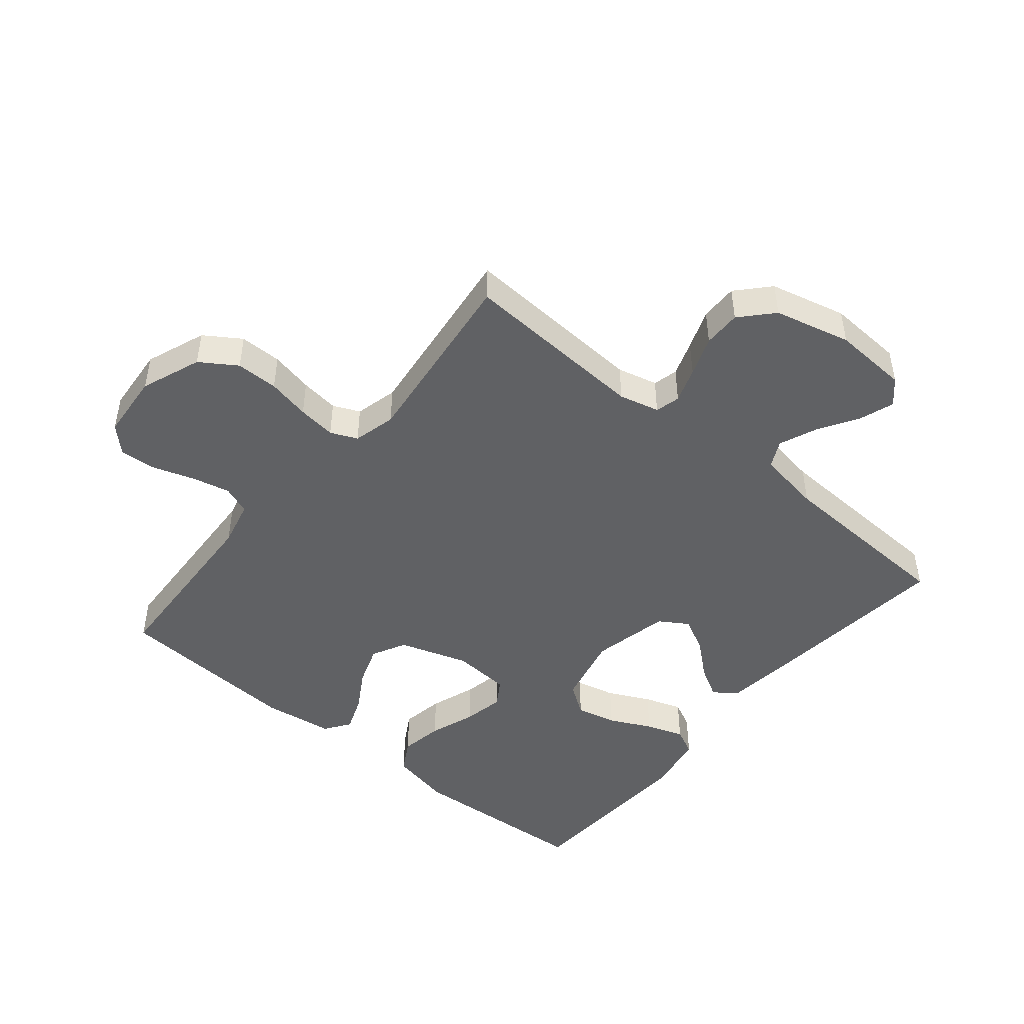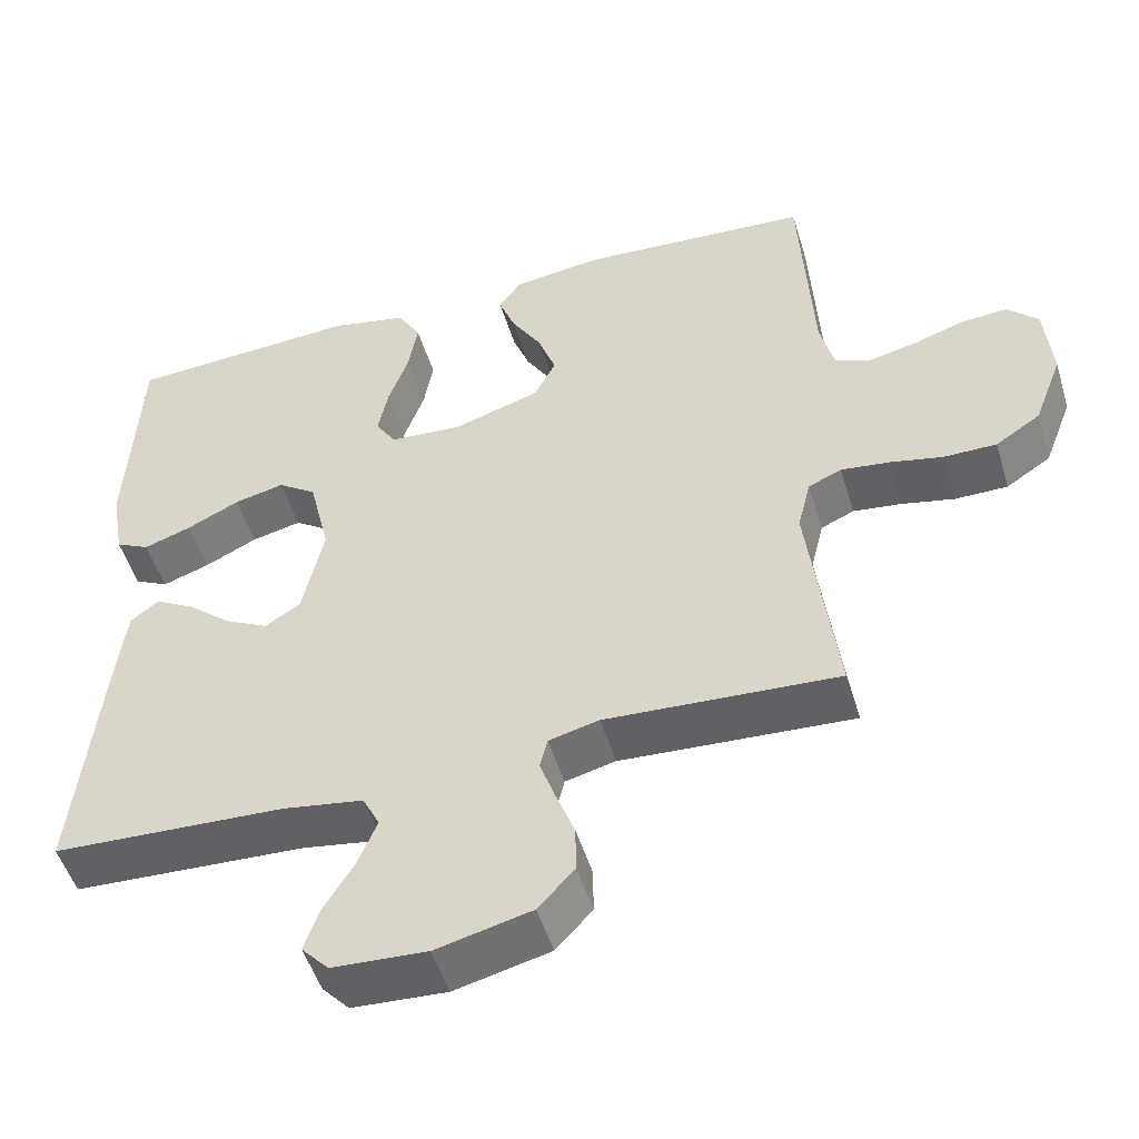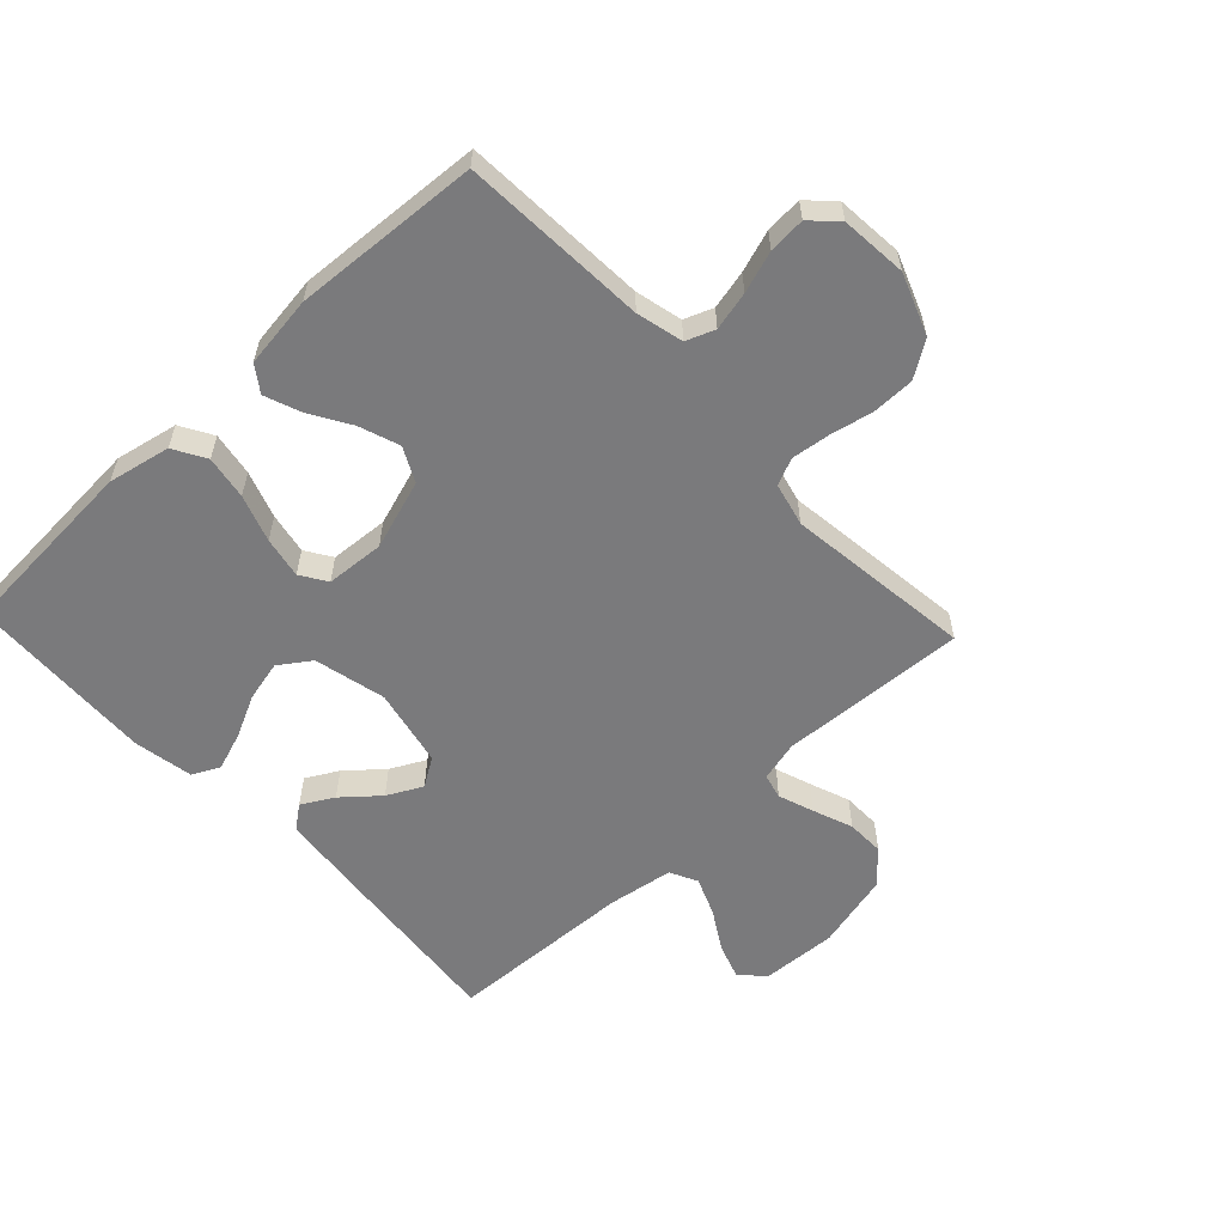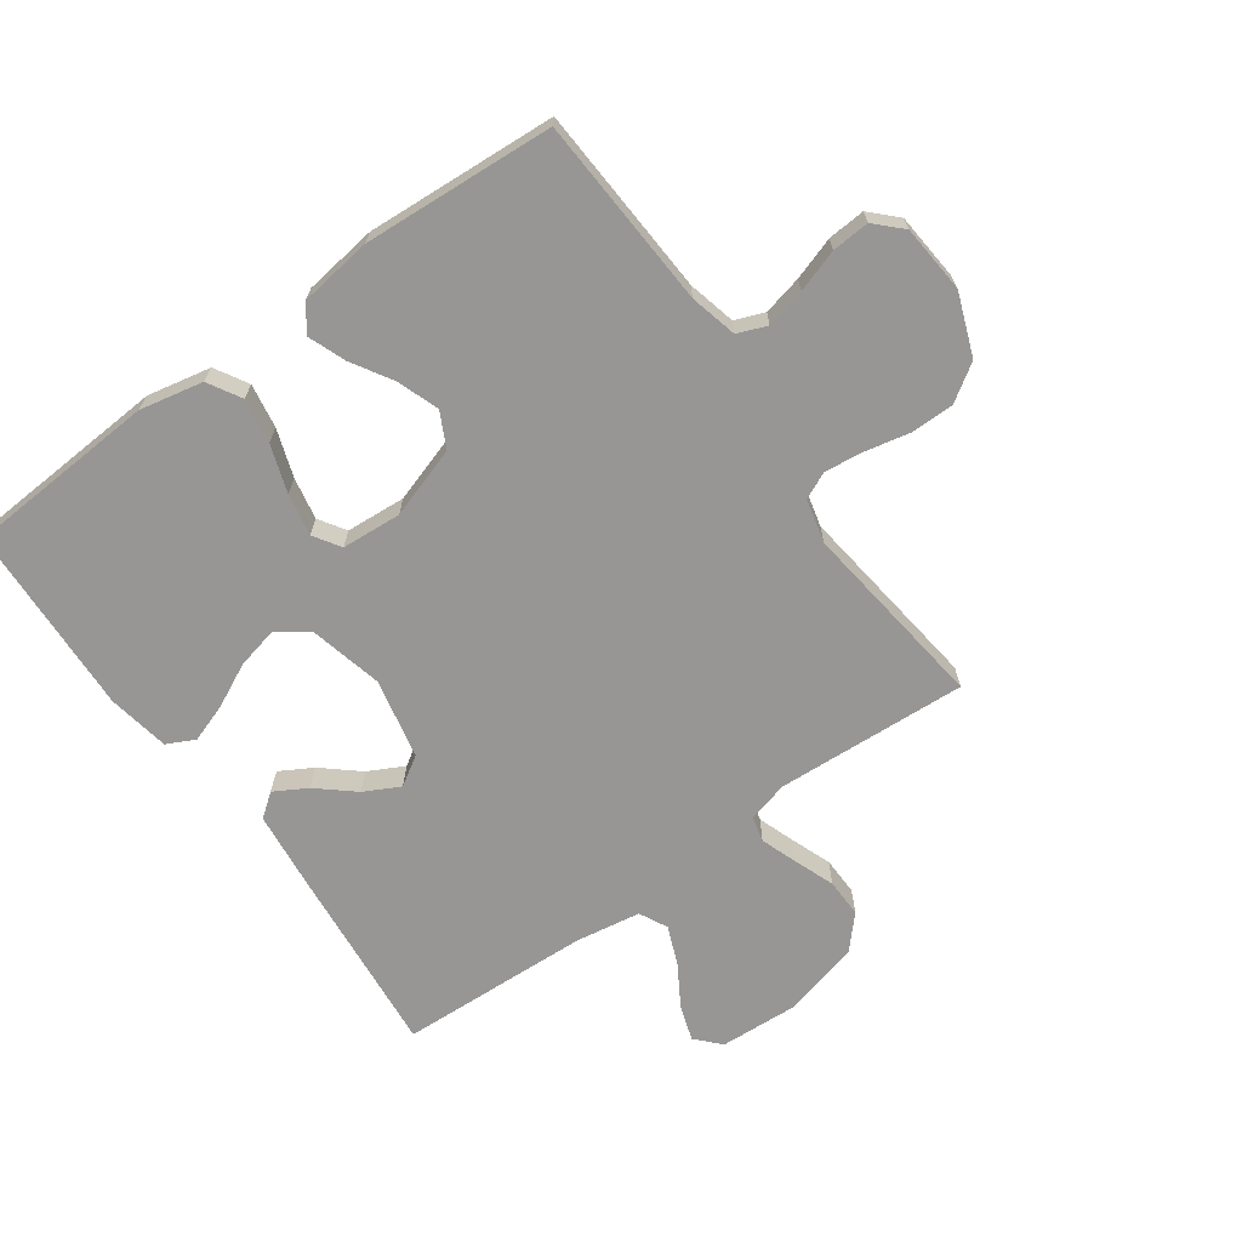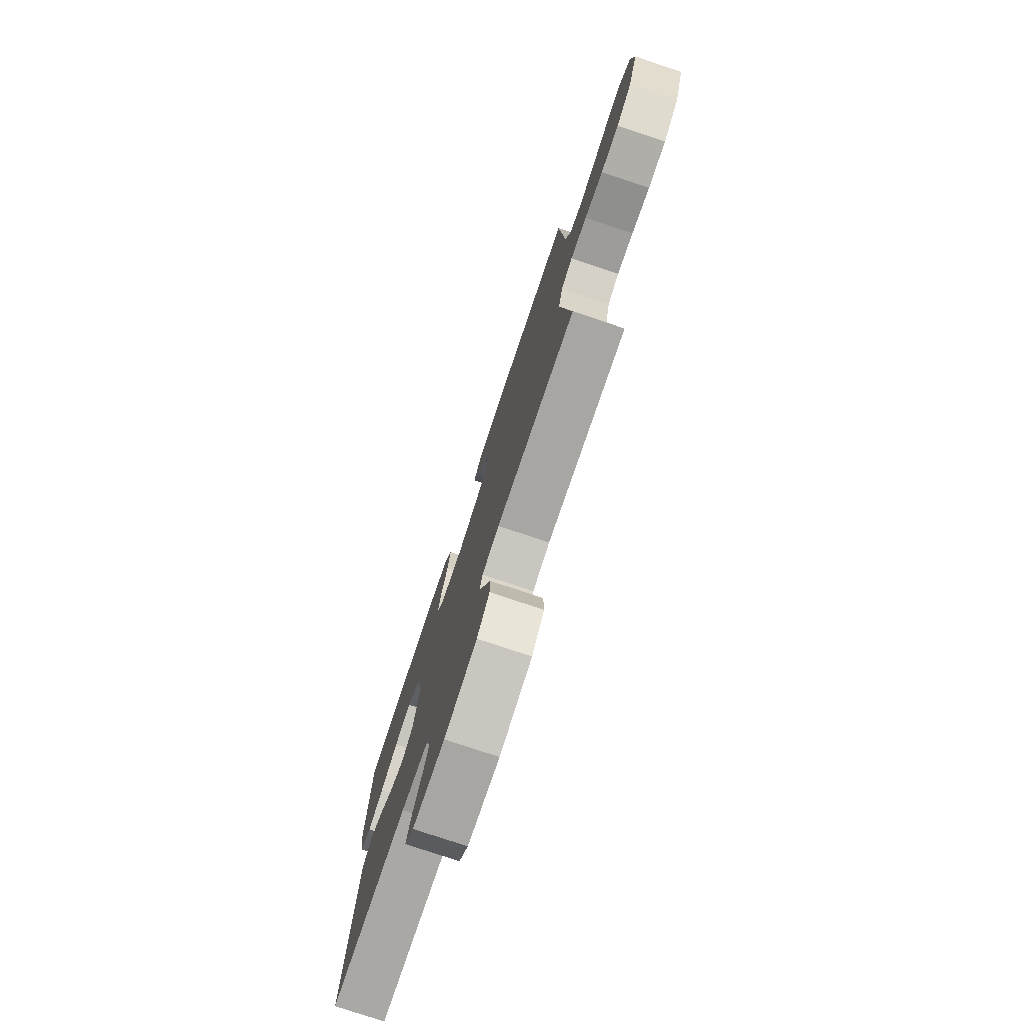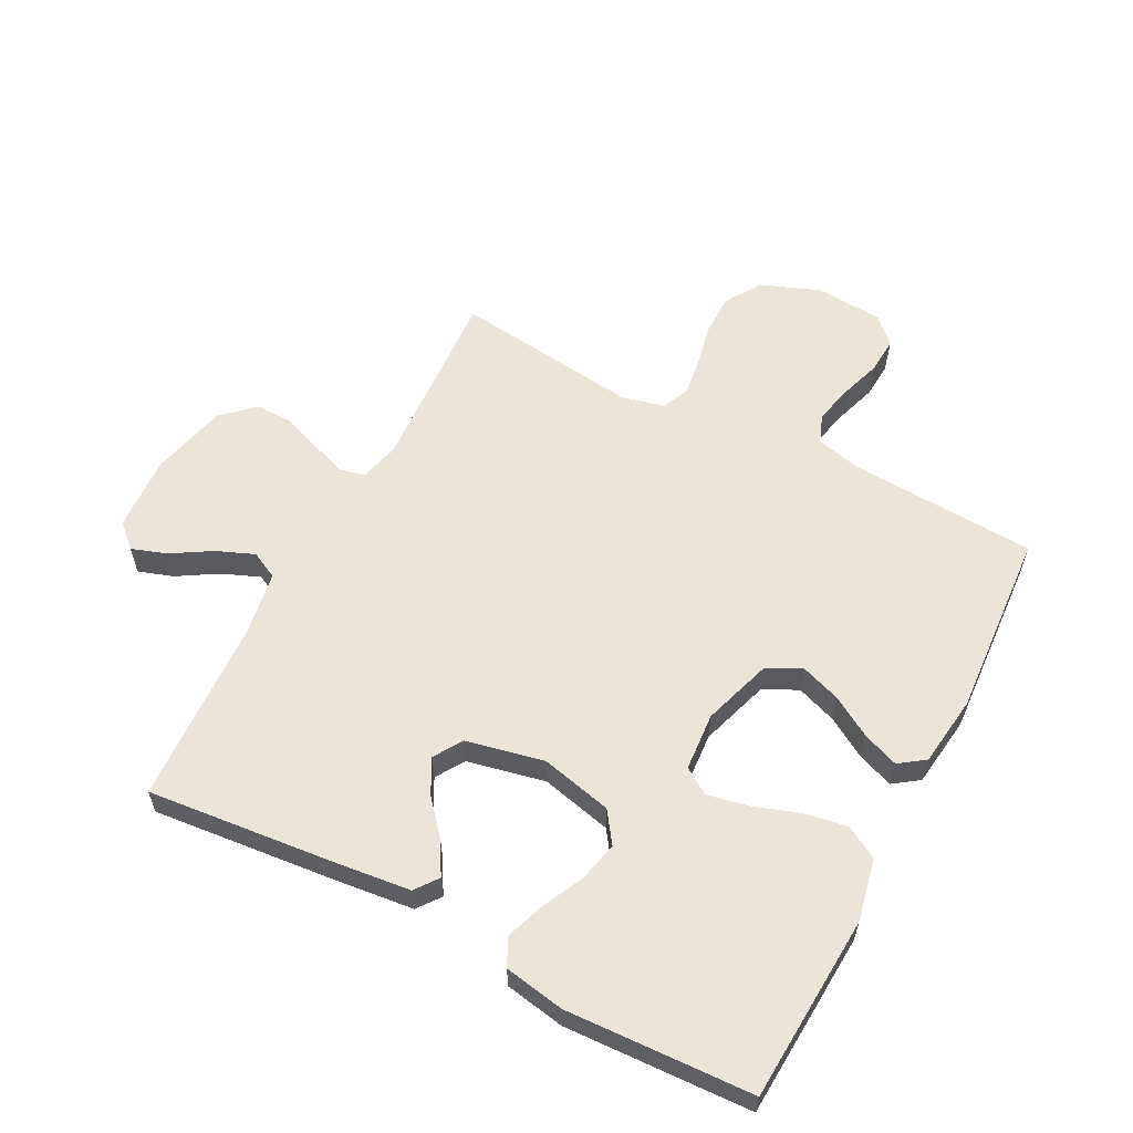
<metadata>
{"format":"obj","ext":"obj","renderer":"f3d","projection":"perspective","resolution":1024,"background":"white","views":[{"elev":-46.8,"azim":140.4,"up":"+Y"},{"elev":-50.7,"azim":16.8,"up":"+Z"},{"elev":-58.2,"azim":43.3,"up":"+Y"},{"elev":-67.9,"azim":35.7,"up":"+Y"},{"elev":-77.5,"azim":71.5,"up":"+Z"},{"elev":59.0,"azim":-62.4,"up":"+Y"}]}
</metadata>
<code>
v -0.5 0.07 0.5
v -0.2 0.07 0.518
v -0.1 0.07 0.497
v -0.07 0.07 0.445
v -0.082 0.07 0.375
v -0.108 0.07 0.3
v -0.121 0.07 0.234
v -0.094 0.07 0.192
v 0 0.07 0.185
v 0.112 0.07 0.221
v 0.14 0.07 0.276
v 0.117 0.07 0.341
v 0.078 0.07 0.406
v 0.056 0.07 0.464
v 0.085 0.07 0.505
v 0.2 0.07 0.52
v 0.5 0.07 0.5
v 0.516 0.07 0.2
v 0.534 0.07 0.125
v 0.58 0.07 0.107
v 0.642 0.07 0.121
v 0.709 0.07 0.143
v 0.768 0.07 0.147
v 0.808 0.07 0.107
v 0.817 0.07 0
v 0.78 0.07 -0.097
v 0.722 0.07 -0.135
v 0.654 0.07 -0.135
v 0.585 0.07 -0.12
v 0.523 0.07 -0.112
v 0.48 0.07 -0.131
v 0.463 0.07 -0.2
v 0.5 0.07 -0.5
v 0.2 0.07 -0.482
v 0.135 0.07 -0.498
v 0.125 0.07 -0.538
v 0.145 0.07 -0.595
v 0.169 0.07 -0.659
v 0.17 0.07 -0.72
v 0.123 0.07 -0.771
v 0 0.07 -0.801
v -0.122 0.07 -0.794
v -0.157 0.07 -0.756
v -0.138 0.07 -0.7
v -0.099 0.07 -0.636
v -0.074 0.07 -0.575
v -0.096 0.07 -0.531
v -0.2 0.07 -0.514
v -0.5 0.07 -0.5
v -0.47 0.07 -0.2
v -0.456 0.07 -0.076
v -0.419 0.07 -0.048
v -0.368 0.07 -0.077
v -0.311 0.07 -0.126
v -0.255 0.07 -0.155
v -0.209 0.07 -0.126
v -0.182 0.07 0
v -0.209 0.07 0.115
v -0.259 0.07 0.15
v -0.324 0.07 0.135
v -0.392 0.07 0.102
v -0.453 0.07 0.081
v -0.497 0.07 0.103
v -0.514 0.07 0.2
v -0.5 0 0.5
v -0.2 0 0.518
v -0.1 0 0.497
v -0.07 0 0.445
v -0.082 0 0.375
v -0.108 0 0.3
v -0.121 0 0.234
v -0.094 0 0.192
v 0 0 0.185
v 0.112 0 0.221
v 0.14 0 0.276
v 0.117 0 0.341
v 0.078 0 0.406
v 0.056 0 0.464
v 0.085 0 0.505
v 0.2 0 0.52
v 0.5 0 0.5
v 0.516 0 0.2
v 0.534 0 0.125
v 0.58 0 0.107
v 0.642 0 0.121
v 0.709 0 0.143
v 0.768 0 0.147
v 0.808 0 0.107
v 0.817 0 0
v 0.78 0 -0.097
v 0.722 0 -0.135
v 0.654 0 -0.135
v 0.585 0 -0.12
v 0.523 0 -0.112
v 0.48 0 -0.131
v 0.463 0 -0.2
v 0.5 0 -0.5
v 0.2 0 -0.482
v 0.135 0 -0.498
v 0.125 0 -0.538
v 0.145 0 -0.595
v 0.169 0 -0.659
v 0.17 0 -0.72
v 0.123 0 -0.771
v 0 0 -0.801
v -0.122 0 -0.794
v -0.157 0 -0.756
v -0.138 0 -0.7
v -0.099 0 -0.636
v -0.074 0 -0.575
v -0.096 0 -0.531
v -0.2 0 -0.514
v -0.5 0 -0.5
v -0.47 0 -0.2
v -0.456 0 -0.076
v -0.419 0 -0.048
v -0.368 0 -0.077
v -0.311 0 -0.126
v -0.255 0 -0.155
v -0.209 0 -0.126
v -0.182 0 0
v -0.209 0 0.115
v -0.259 0 0.15
v -0.324 0 0.135
v -0.392 0 0.102
v -0.453 0 0.081
v -0.497 0 0.103
v -0.514 0 0.2
f 60 61 62 63
f 59 60 63 64
f 51 52 53 54
f 51 54 55
f 48 49 50 51
f 47 48 51 55
f 46 47 55 56
f 42 43 44 45
f 42 45 46
f 41 42 46
f 37 38 39 40
f 36 37 40 41
f 35 36 41 46
f 32 33 34
f 31 32 34 35
f 26 27 28 29
f 26 29 30
f 25 26 30
f 24 25 30
f 21 22 23 24
f 20 21 24 30
f 19 20 30 31
f 15 16 17 18
f 12 13 14 15
f 11 12 15 18
f 10 11 18 19
f 3 4 5 6
f 3 6 7
f 2 3 7
f 59 64 1 2
f 58 59 2 7
f 57 58 7 8
f 56 57 8 9
f 31 35 46 56
f 19 31 56
f 9 10 19 56
f 127 126 125 124
f 128 127 124 123
f 118 117 116 115
f 119 118 115
f 115 114 113 112
f 119 115 112 111
f 120 119 111 110
f 109 108 107 106
f 110 109 106
f 110 106 105
f 104 103 102 101
f 105 104 101 100
f 110 105 100 99
f 98 97 96
f 99 98 96 95
f 93 92 91 90
f 94 93 90
f 94 90 89
f 94 89 88
f 88 87 86 85
f 94 88 85 84
f 95 94 84 83
f 82 81 80 79
f 79 78 77 76
f 82 79 76 75
f 83 82 75 74
f 70 69 68 67
f 71 70 67
f 71 67 66
f 66 65 128 123
f 71 66 123 122
f 72 71 122 121
f 73 72 121 120
f 120 110 99 95
f 120 95 83
f 120 83 74 73
f 1 65 66 2
f 2 66 67 3
f 3 67 68 4
f 4 68 69 5
f 5 69 70 6
f 6 70 71 7
f 7 71 72 8
f 8 72 73 9
f 9 73 74 10
f 10 74 75 11
f 11 75 76 12
f 12 76 77 13
f 13 77 78 14
f 14 78 79 15
f 15 79 80 16
f 16 80 81 17
f 17 81 82 18
f 18 82 83 19
f 19 83 84 20
f 20 84 85 21
f 21 85 86 22
f 22 86 87 23
f 23 87 88 24
f 24 88 89 25
f 25 89 90 26
f 26 90 91 27
f 27 91 92 28
f 28 92 93 29
f 29 93 94 30
f 30 94 95 31
f 31 95 96 32
f 32 96 97 33
f 33 97 98 34
f 34 98 99 35
f 35 99 100 36
f 36 100 101 37
f 37 101 102 38
f 38 102 103 39
f 39 103 104 40
f 40 104 105 41
f 41 105 106 42
f 42 106 107 43
f 43 107 108 44
f 44 108 109 45
f 45 109 110 46
f 46 110 111 47
f 47 111 112 48
f 48 112 113 49
f 49 113 114 50
f 50 114 115 51
f 51 115 116 52
f 52 116 117 53
f 53 117 118 54
f 54 118 119 55
f 55 119 120 56
f 56 120 121 57
f 57 121 122 58
f 58 122 123 59
f 59 123 124 60
f 60 124 125 61
f 61 125 126 62
f 62 126 127 63
f 63 127 128 64
f 64 128 65 1

</code>
